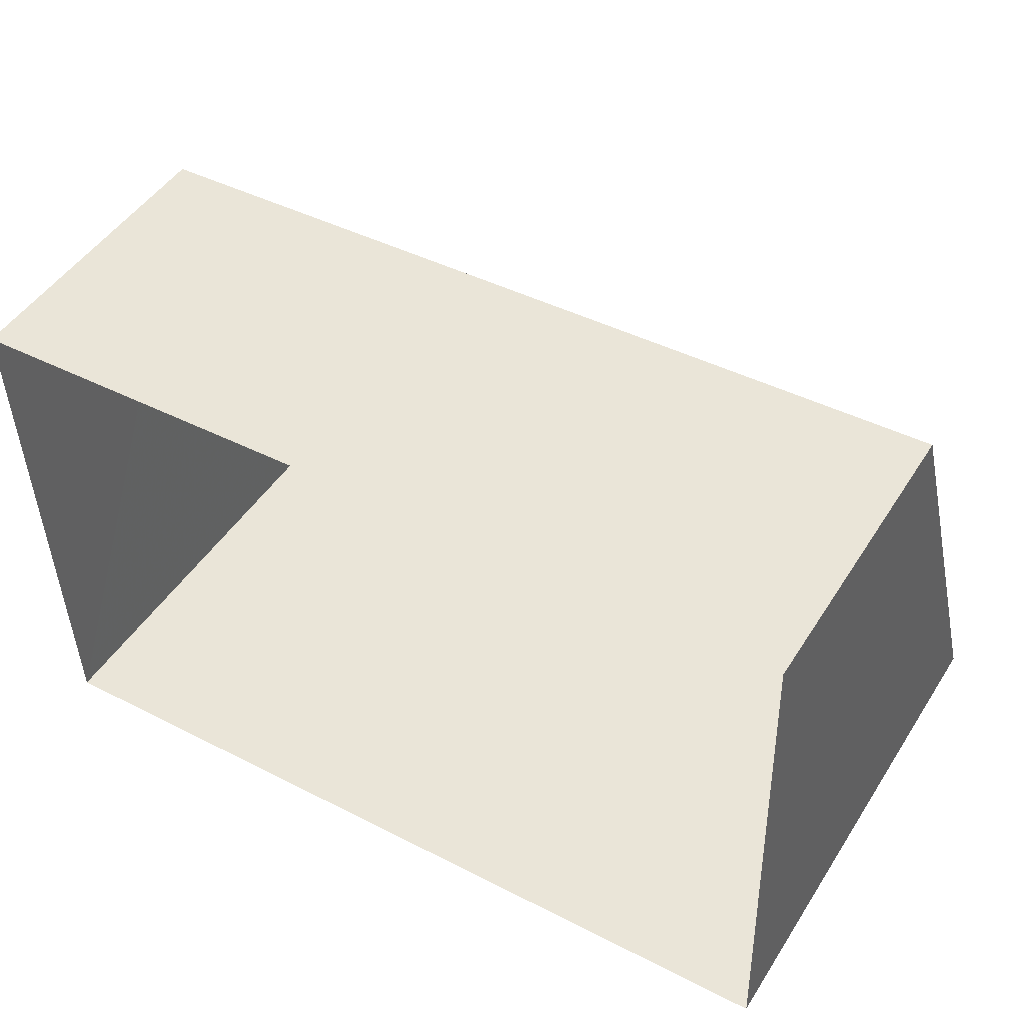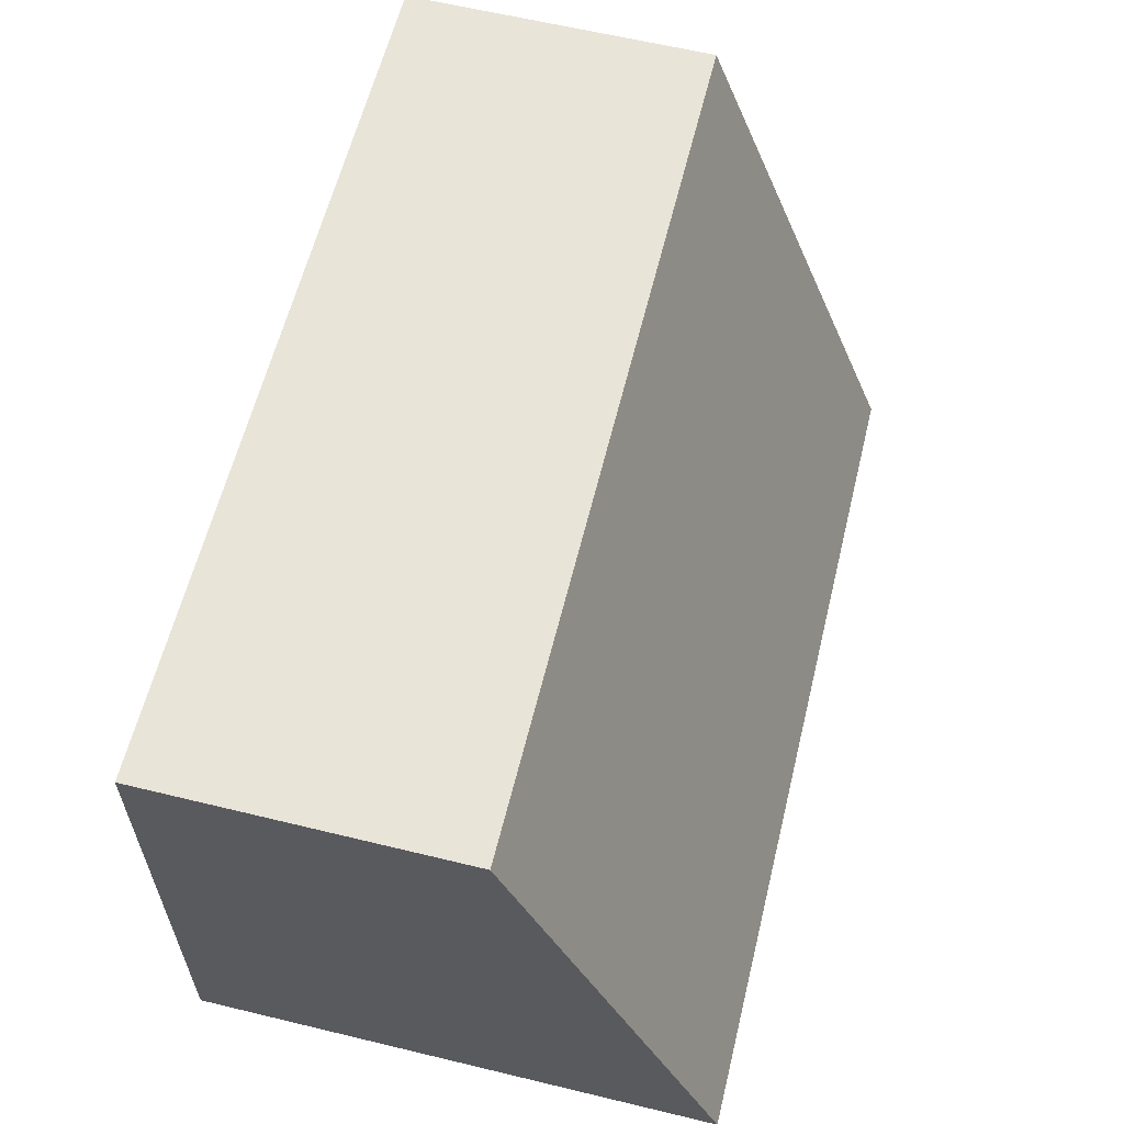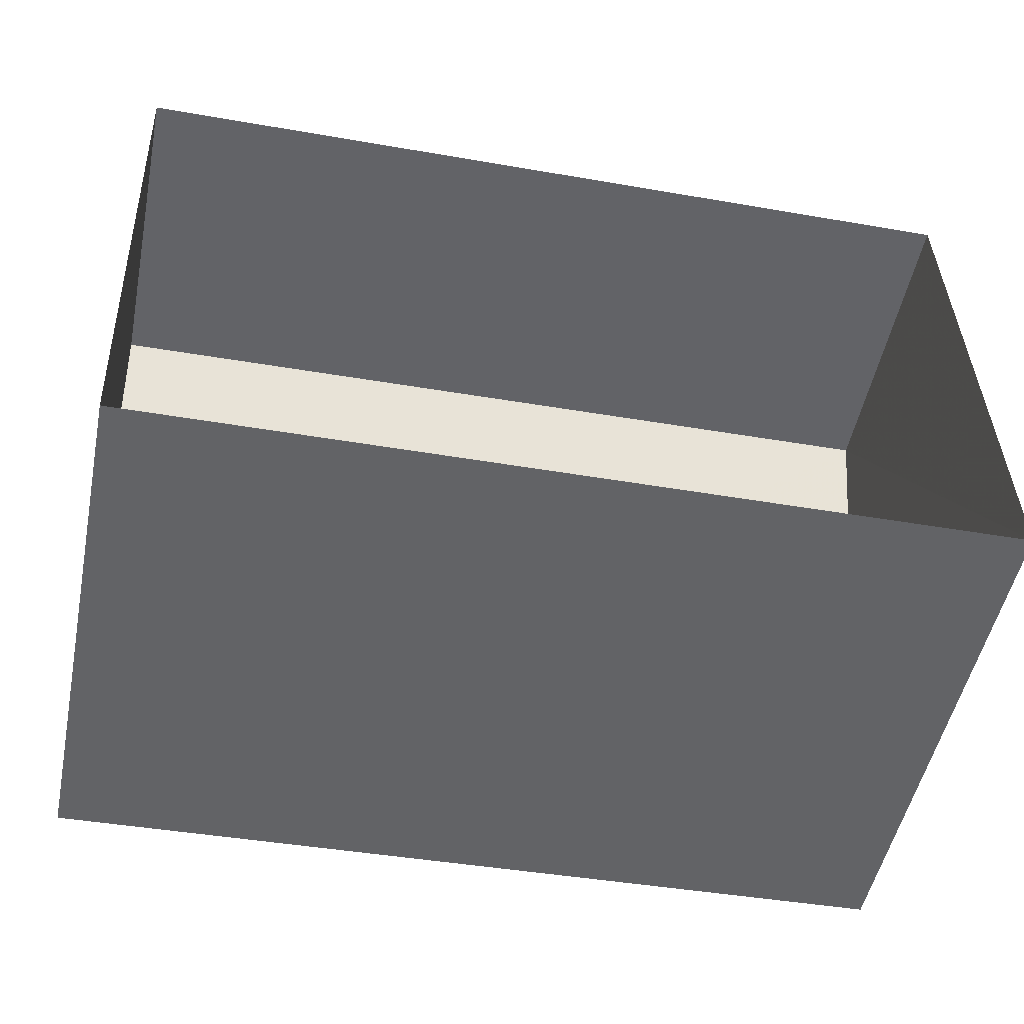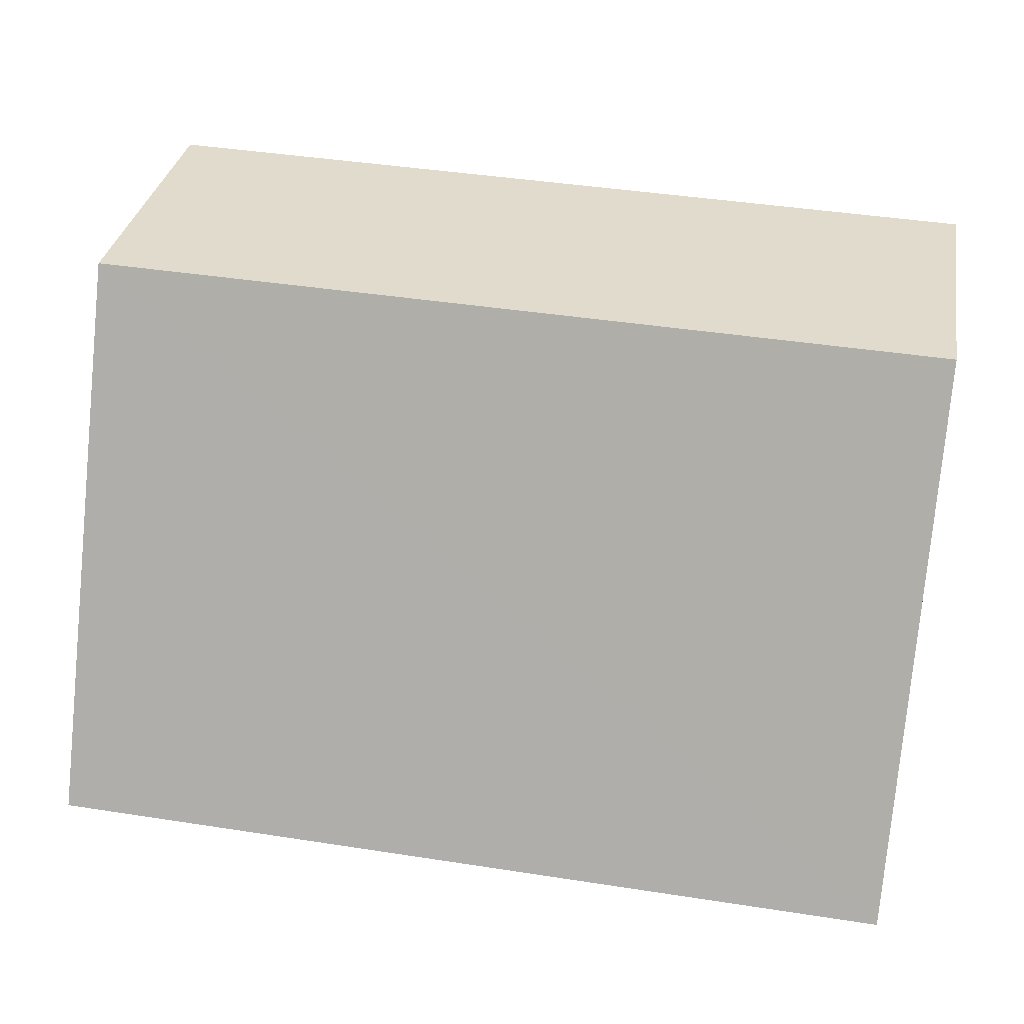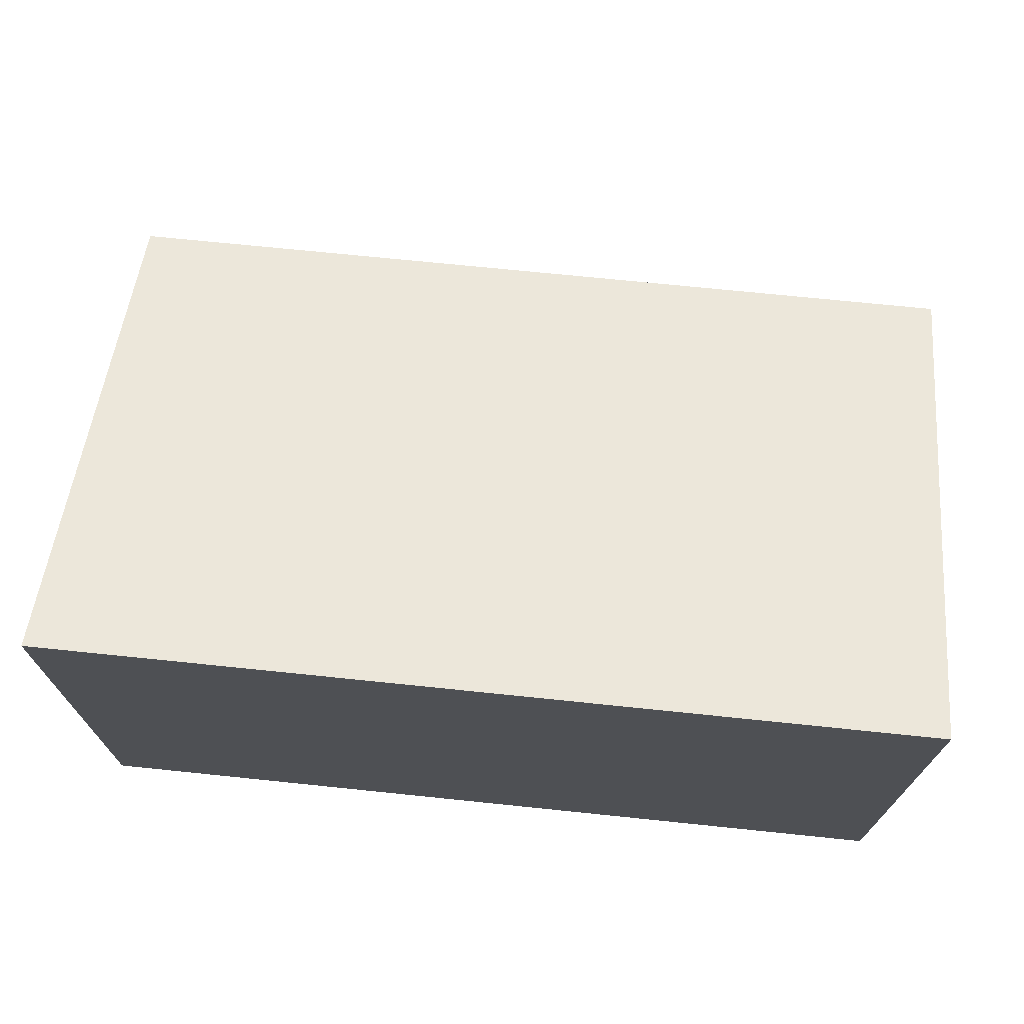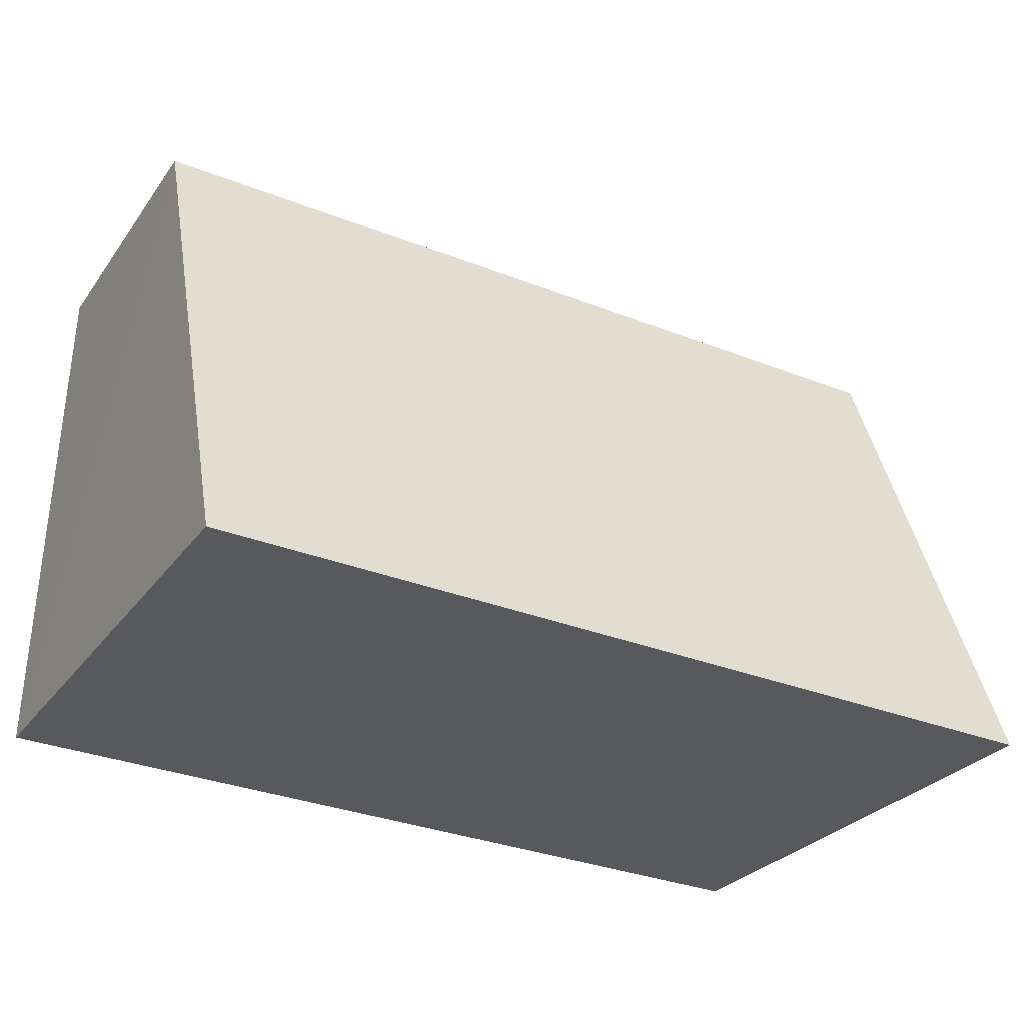
<metadata>
{"format":"obj","ext":"obj","renderer":"f3d","projection":"perspective","resolution":1024,"background":"white","views":[{"elev":47.4,"azim":-148.9,"up":"+Y"},{"elev":62.6,"azim":-76.2,"up":"+Y"},{"elev":-51.2,"azim":168.2,"up":"+Y"},{"elev":32.7,"azim":10.0,"up":"+Y"},{"elev":71.0,"azim":4.0,"up":"+Z"},{"elev":-28.2,"azim":-28.7,"up":"+Y"}]}
</metadata>
<code>
v -3.727e+05 -1.047e+05 26.28
v -3.727e+05 -1.047e+05 26.28
v -3.727e+05 -1.047e+05 26.28
v -3.727e+05 -1.047e+05 26.28
v -3.727e+05 -1.047e+05 28.58
v -3.727e+05 -1.047e+05 30.2
v -3.727e+05 -1.047e+05 30.2
v -3.727e+05 -1.047e+05 28.58
f 1 2 3
f 4 1 3
f 5 6 7
f 8 5 7
f 8 3 2
f 8 7 3
f 8 2 1
f 5 8 1
f 6 4 3
f 7 6 3
f 5 1 4
f 6 5 4

</code>
